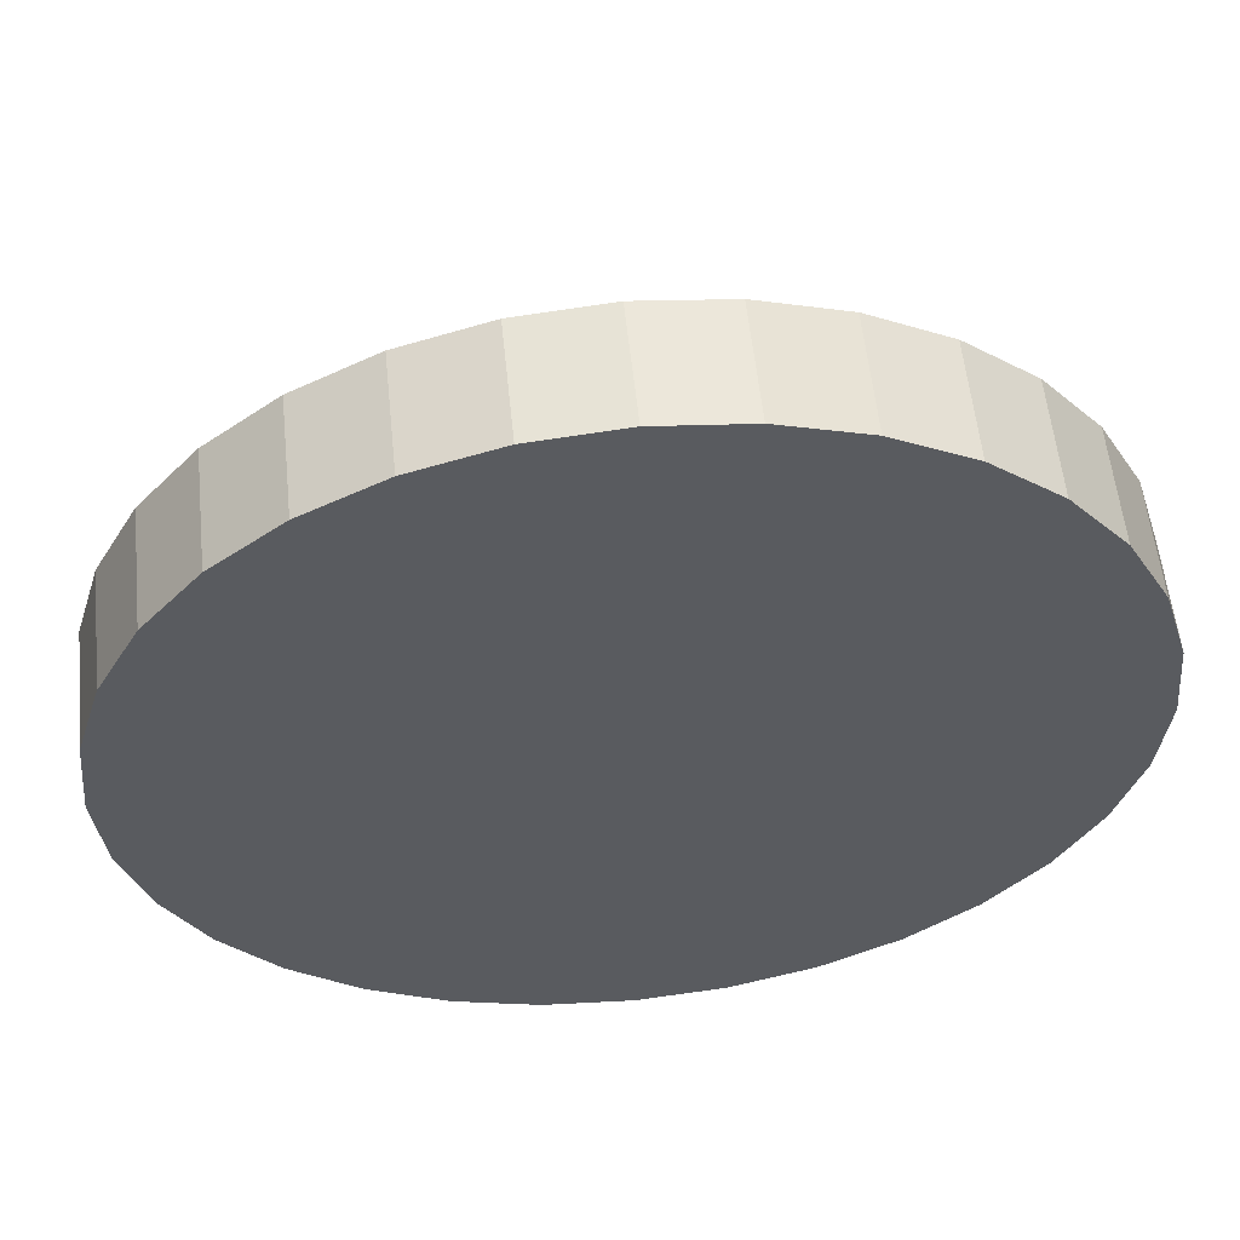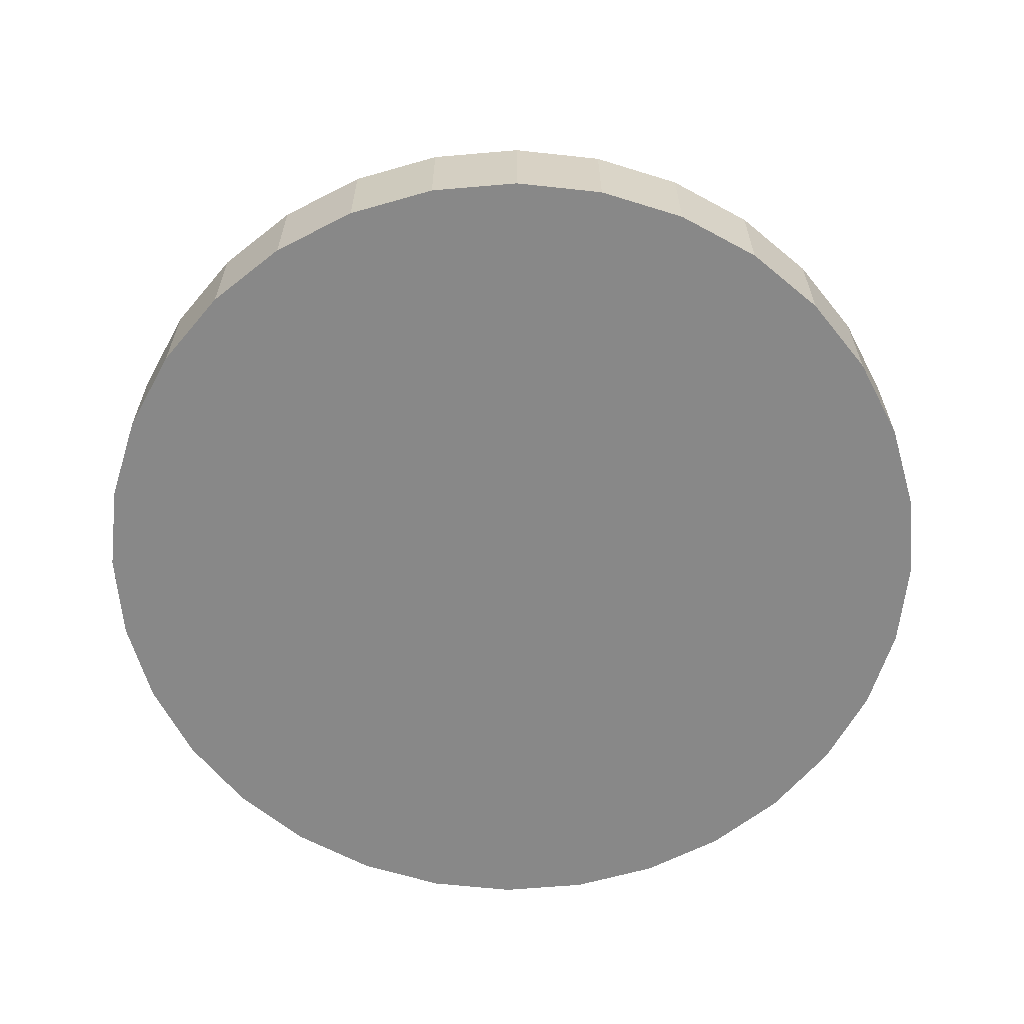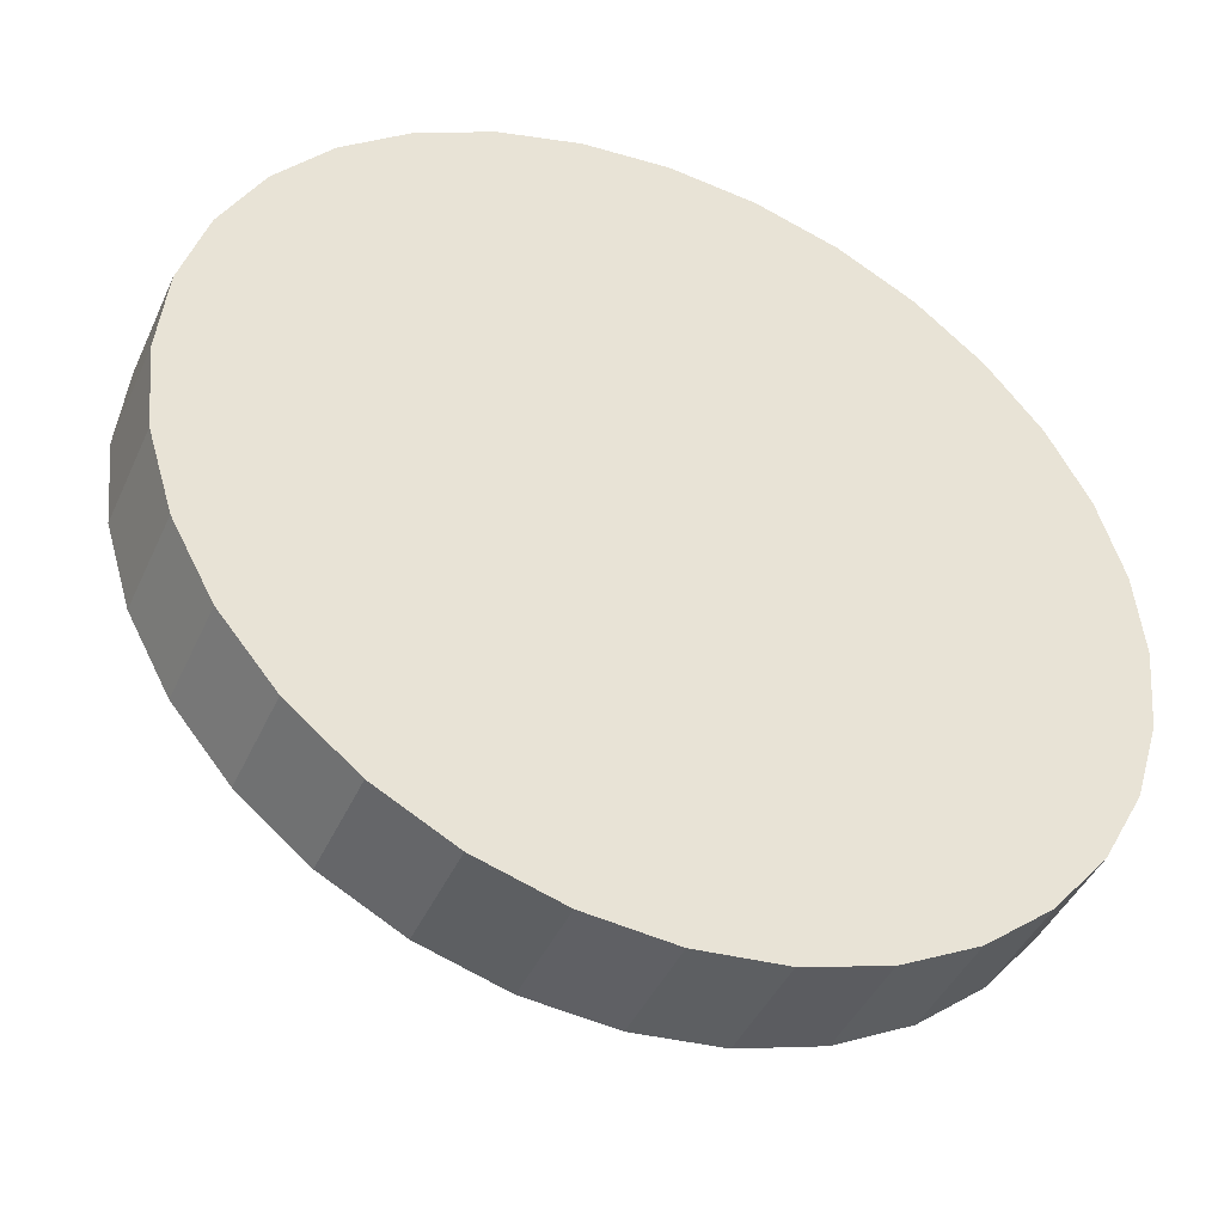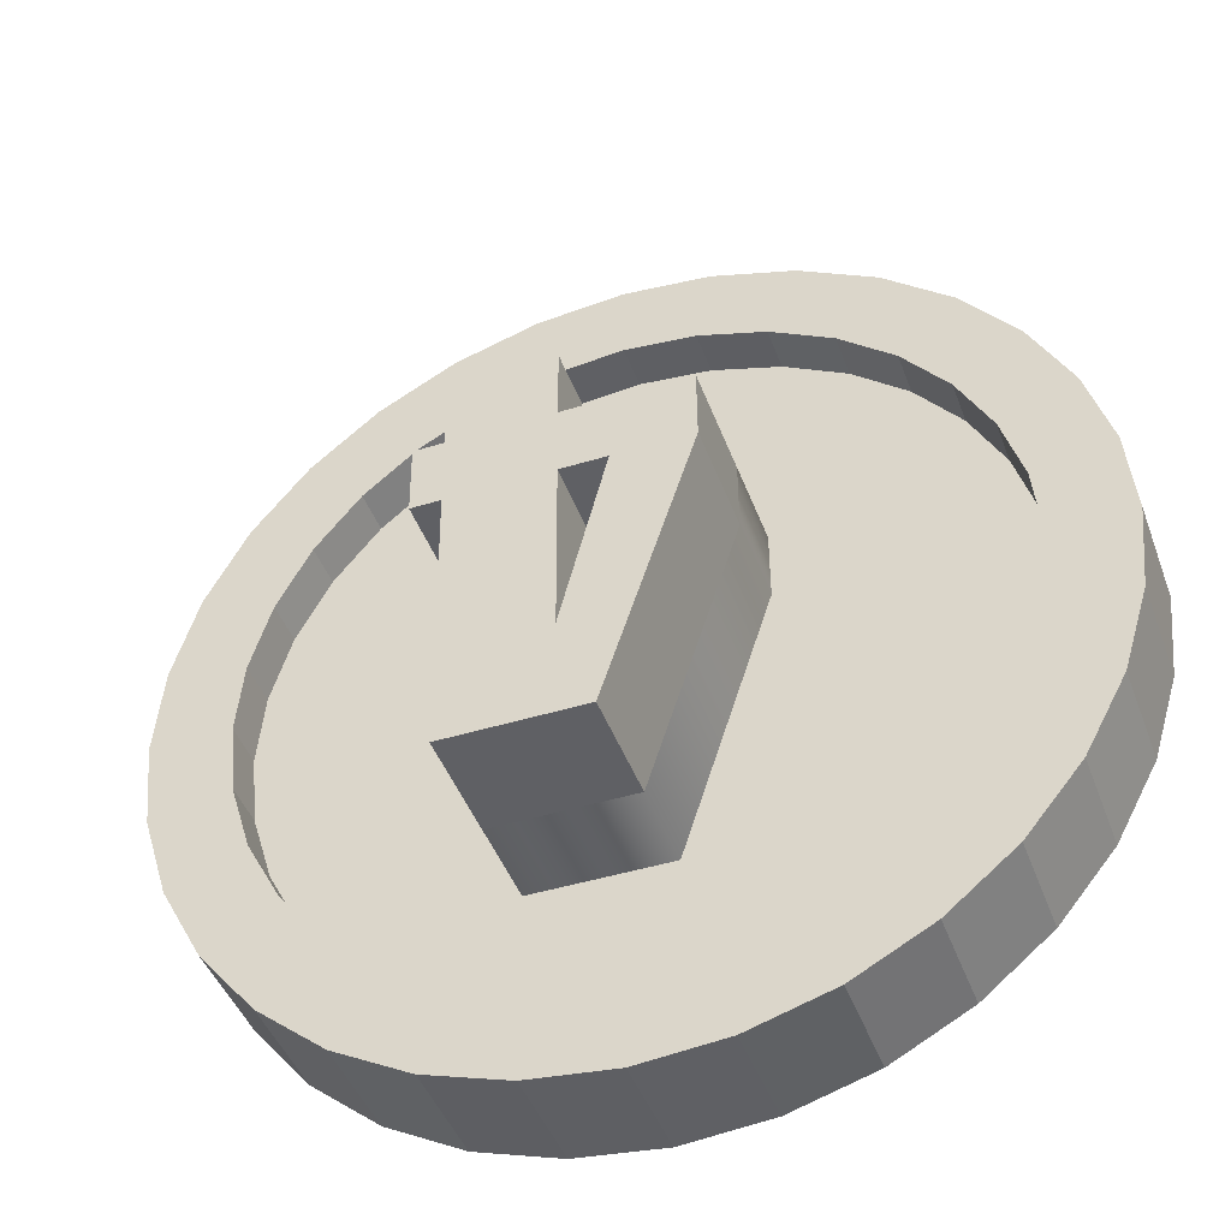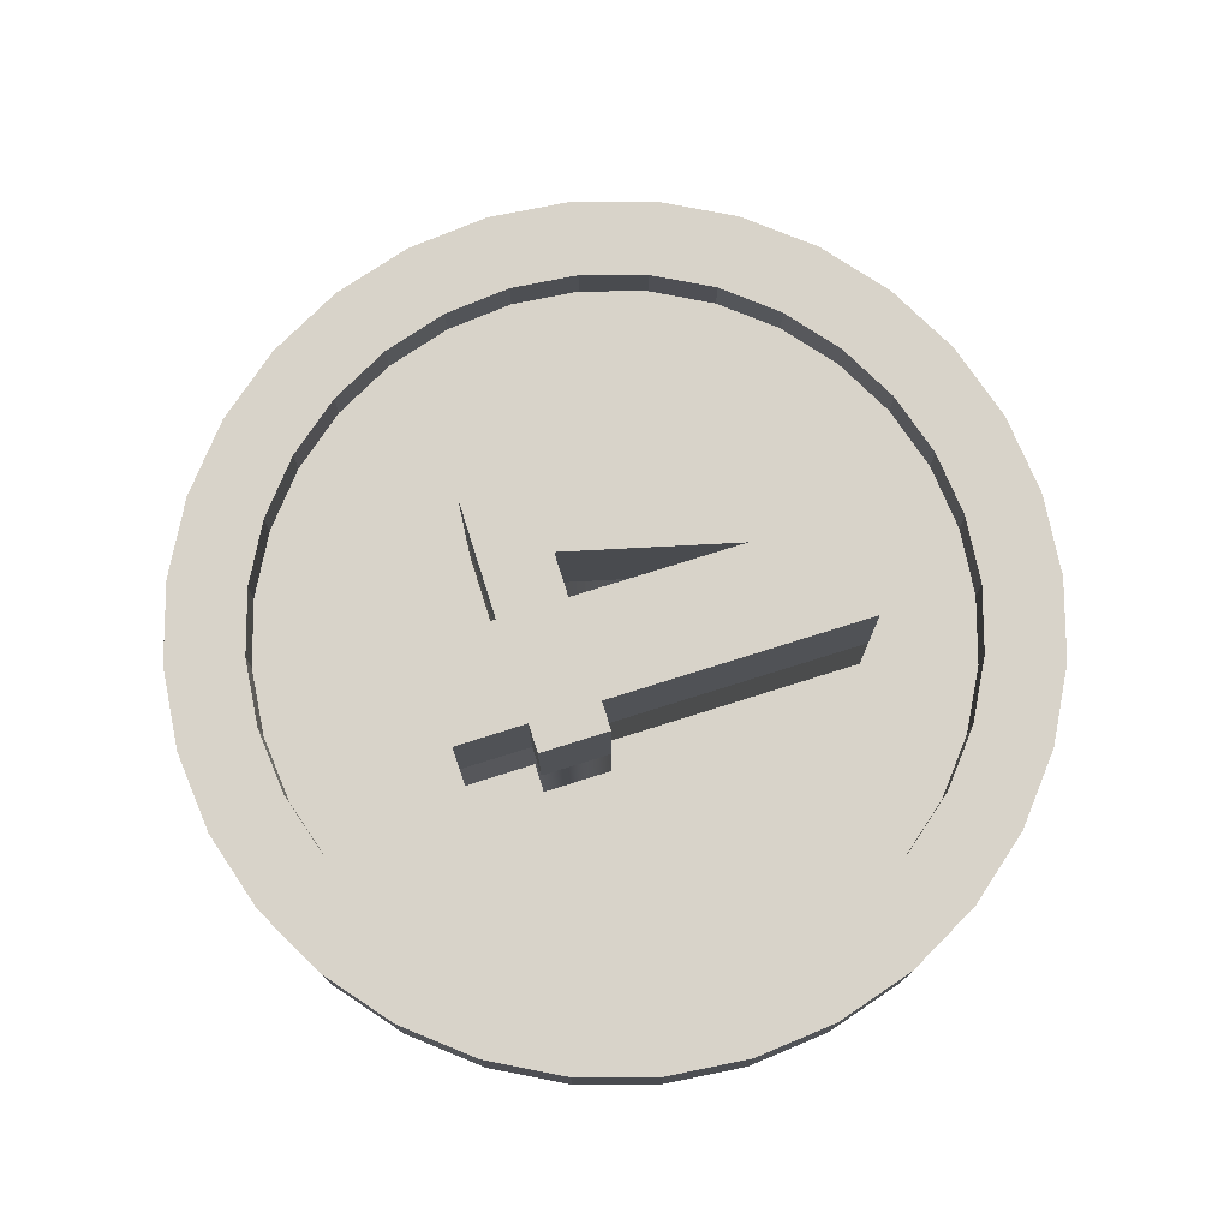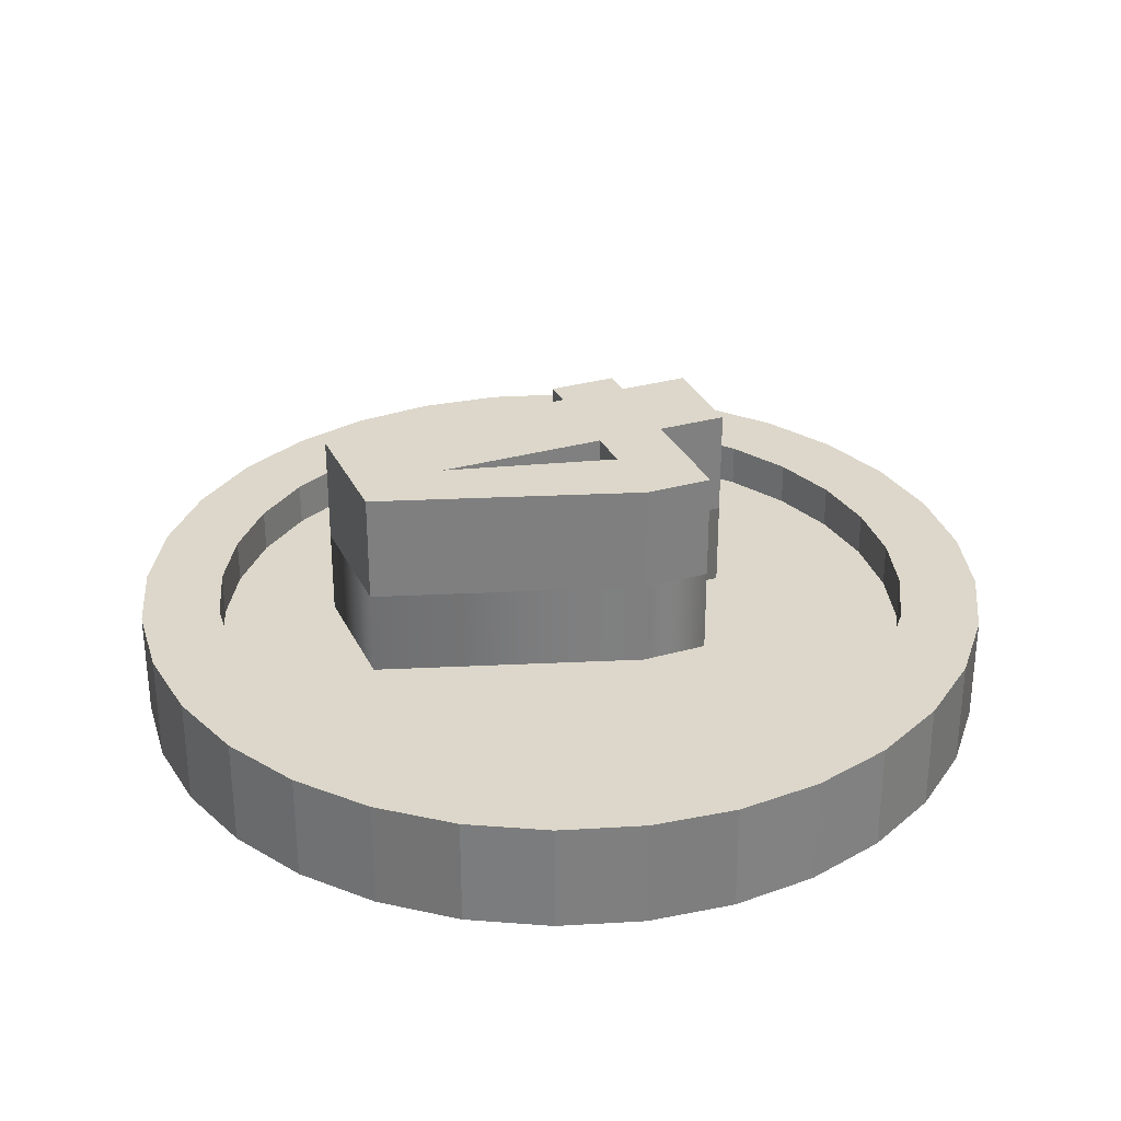
<metadata>
{"format":"obj","ext":"obj","renderer":"f3d","projection":"perspective","resolution":1024,"background":"white","views":[{"elev":56.7,"azim":-5.9,"up":"+Z"},{"elev":-62.9,"azim":145.6,"up":"+Y"},{"elev":-43.3,"azim":-23.2,"up":"+Z"},{"elev":-43.9,"azim":-160.5,"up":"+Z"},{"elev":76.0,"azim":72.9,"up":"+Y"},{"elev":30.5,"azim":-111.8,"up":"+Y"}]}
</metadata>
<code>
o Cylinder
v 0 -0.4013 -4
v 0 0.5987 -4
v 0.7804 0.5987 -3.923
v 0.7804 -0.4013 -3.923
v 1.531 -0.4013 -3.696
v 2.222 -0.4013 -3.326
v 2.828 -0.4013 -2.828
v 3.326 -0.4013 -2.222
v 3.696 -0.4013 -1.531
v 3.923 -0.4013 -0.7804
v 4 -0.4013 -0
v 3.923 -0.4013 0.7804
v 3.696 -0.4013 1.531
v 3.326 -0.4013 2.222
v 2.828 -0.4013 2.828
v 2.222 -0.4013 3.326
v 1.531 -0.4013 3.696
v 0.7804 -0.4013 3.923
v -1e-06 -0.4013 4
v -0.7804 -0.4013 3.923
v -1.531 -0.4013 3.696
v -2.222 -0.4013 3.326
v -2.828 -0.4013 2.828
v -3.326 -0.4013 2.222
v -3.696 -0.4013 1.531
v -3.923 -0.4013 0.7804
v -4 -0.4013 -4e-06
v -3.923 -0.4013 -0.7804
v -3.696 -0.4013 -1.531
v -3.326 -0.4013 -2.222
v -2.828 -0.4013 -2.828
v -2.222 -0.4013 -3.326
v -1.531 -0.4013 -3.696
v -0.7804 -0.4013 -3.923
v -0.7804 0.5987 -3.923
v -1.531 0.5987 -3.696
v -2.222 0.5987 -3.326
v -2.828 0.5987 -2.828
v -3.326 0.5987 -2.222
v -3.696 0.5987 -1.531
v -3.923 0.5987 -0.7804
v -4 0.5987 -4e-06
v -3.273 0.5987 -3e-06
v -3.21 0.5987 -0.6385
v -3.024 0.5987 -1.252
v -2.721 0.5987 -1.818
v -2.314 0.5987 -2.314
v -1.818 0.5987 -2.721
v -1.252 0.5987 -3.024
v -0.6385 0.5987 -3.21
v 0 0.5987 -3.273
v 0.6385 0.5987 -3.21
v 1.252 0.5987 -3.024
v 1.818 0.5987 -2.721
v 2.314 0.5987 -2.314
v 2.721 0.5987 -1.818
v 3.024 0.5987 -1.252
v 3.21 0.5987 -0.6385
v 3.273 0.5987 -1e-06
v 4 0.5987 -0
v 3.923 0.5987 -0.7804
v 3.696 0.5987 -1.531
v 3.326 0.5987 -2.222
v 2.828 0.5987 -2.828
v 2.222 0.5987 -3.326
v 1.531 0.5987 -3.696
v 3.923 0.5987 0.7804
v 3.696 0.5987 1.531
v 3.326 0.5987 2.222
v 2.828 0.5987 2.828
v 2.222 0.5987 3.326
v 1.531 0.5987 3.696
v 0.7804 0.5987 3.923
v -1e-06 0.5987 4
v -0.7804 0.5987 3.923
v -1.531 0.5987 3.696
v -2.222 0.5987 3.326
v -2.828 0.5987 2.828
v -3.326 0.5987 2.222
v -3.696 0.5987 1.531
v -3.923 0.5987 0.7804
v 3.21 0.5987 0.6385
v 3.024 0.5987 1.252
v 2.721 0.5987 1.818
v 2.314 0.5987 2.314
v 1.818 0.5987 2.721
v 1.252 0.5987 3.024
v 0.6385 0.5987 3.21
v -1e-06 0.5987 3.273
v -0.6385 0.5987 3.21
v -1.252 0.5987 3.024
v -1.818 0.5987 2.721
v -2.314 0.5987 2.314
v -2.721 0.5987 1.818
v -3.024 0.5987 1.252
v -3.21 0.5987 0.6385
v -3.273 0.1933 -3e-06
v -3.21 0.1933 -0.6385
v -3.024 0.1933 -1.252
v -2.721 0.1933 -1.818
v -2.314 0.1933 -2.314
v -1.818 0.1933 -2.721
v -1.252 0.1933 -3.024
v -0.6385 0.1933 -3.21
v 0 0.1933 -3.273
v 0.6385 0.1933 -3.21
v 1.252 0.1933 -3.024
v 1.818 0.1933 -2.721
v 2.314 0.1933 -2.314
v 2.721 0.1933 -1.818
v 3.024 0.1933 -1.252
v 3.21 0.1933 -0.6385
v 3.273 0.1933 -1e-06
v 3.21 0.1933 0.6385
v 3.024 0.1933 1.252
v 2.721 0.1933 1.818
v 2.314 0.1933 2.314
v 1.818 0.1933 2.721
v 1.252 0.1933 3.024
v 0.6385 0.1933 3.21
v -0 0.1933 3.273
v -0.6385 0.1933 3.21
v -1.252 0.1933 3.024
v -1.818 0.1933 2.721
v -2.314 0.1933 2.314
v -2.721 0.1933 1.818
v -3.024 0.1933 1.252
v -3.21 0.1933 0.6385
v 0.01711 0.212 -1.16
v -1.067 0.212 0.4194
v -0.2875 0.212 -1.999
v 0.9327 0.212 -2.008
v -0.378 0.212 0.4146
v 0.9494 0.212 0.4054
v -1.062 0.212 1.049
v 0.028 0.212 0.4118
v 1.212 0.212 0.4036
v 1.216 0.212 1.033
v 0.03236 0.212 1.041
v 0.9538 0.212 1.035
v 0.03686 0.212 1.691
v 0.9583 0.212 1.685
v -0.2875 1.012 -1.999
v 0.9327 1.012 -2.008
v 0.9327 0.212 -2.008
v -0.2875 0.212 -1.999
v -1.067 1.012 0.4194
v -1.067 0.212 0.4194
v 0.9494 1.012 0.4054
v 0.9494 0.212 0.4054
v -1.062 1.012 1.049
v -1.062 0.212 1.049
v 1.212 1.012 0.4036
v 1.212 0.212 0.4036
v 0.03236 1.012 1.041
v 0.03236 0.212 1.041
v 1.216 1.012 1.033
v 1.216 0.212 1.033
v 0.03686 1.012 1.691
v 0.03686 0.212 1.691
v 0.9538 1.012 1.035
v 0.9538 0.212 1.035
v 0.9583 1.012 1.685
v 0.9583 0.212 1.685
v -0.378 1.012 0.4146
v 0.028 1.012 0.4118
v 0.028 0.212 0.4118
v -0.378 0.212 0.4146
v 0.01711 1.012 -1.16
v 0.01711 0.212 -1.16
v -1.067 1.012 0.4194
v 0.01711 1.012 -1.16
v -0.2875 1.012 -1.999
v -0.378 1.012 0.4146
v 0.9327 1.012 -2.008
v -1.062 1.012 1.049
v 0.9494 1.012 0.4054
v 0.028 1.012 0.4118
v 1.212 1.012 0.4036
v 1.216 1.012 1.033
v 0.03236 1.012 1.041
v 0.9538 1.012 1.035
v 0.03686 1.012 1.691
v 0.9583 1.012 1.685
v 0.01711 2.012 -1.16
v -0.2875 2.012 -1.999
v -1.067 2.012 0.4194
v 0.9327 2.012 -2.008
v -1.062 2.012 1.049
v -0.378 2.012 0.4146
v 0.028 2.012 0.4118
v 0.9494 2.012 0.4054
v 1.212 2.012 0.4036
v 1.216 2.012 1.033
v 0.03236 2.012 1.041
v 0.9538 2.012 1.035
v 0.03686 2.012 1.691
v 0.9583 2.012 1.685
f 2 4 1
f 18 26 10
f 35 1 34
f 2 52 3
f 3 5 4
f 66 6 5
f 65 7 6
f 64 8 7
f 63 9 8
f 62 10 9
f 61 11 10
f 60 12 11
f 67 13 12
f 68 14 13
f 69 15 14
f 70 16 15
f 71 17 16
f 72 18 17
f 73 19 18
f 74 20 19
f 75 21 20
f 76 22 21
f 77 23 22
f 78 24 23
f 79 25 24
f 80 26 25
f 81 27 26
f 42 28 27
f 41 29 28
f 40 30 29
f 39 31 30
f 38 32 31
f 37 33 32
f 36 34 33
f 89 74 73
f 44 97 98
f 44 99 45
f 45 100 46
f 46 101 47
f 48 101 102
f 48 103 49
f 50 103 104
f 50 105 51
f 52 105 106
f 53 106 107
f 53 108 54
f 54 109 55
f 55 110 56
f 56 111 57
f 57 112 58
f 59 112 113
f 59 114 82
f 82 115 83
f 83 116 84
f 85 116 117
f 85 118 86
f 86 119 87
f 87 120 88
f 88 121 89
f 89 122 90
f 91 122 123
f 91 124 92
f 92 125 93
f 93 126 94
f 94 127 95
f 95 128 96
f 43 128 97
f 118 105 102
f 129 130 131
f 132 129 131
f 133 130 129
f 134 129 132
f 133 135 130
f 134 136 129
f 136 135 133
f 134 135 136
f 137 135 134
f 138 135 137
f 138 139 135
f 138 140 139
f 140 141 139
f 142 141 140
f 171 173 172
f 171 172 174
f 172 173 175
f 176 171 174
f 172 175 177
f 176 174 178
f 178 172 177
f 176 178 177
f 176 177 179
f 176 179 180
f 181 176 180
f 182 181 180
f 183 181 182
f 183 182 184
f 187 185 186
f 187 190 185
f 185 188 186
f 189 190 187
f 185 192 188
f 189 191 190
f 191 192 185
f 189 192 191
f 189 193 192
f 189 194 193
f 195 194 189
f 196 194 195
f 197 196 195
f 197 198 196
f 178 185 172
f 177 193 179
f 171 186 173
f 179 194 180
f 172 190 174
f 181 189 176
f 173 188 175
f 180 196 182
f 176 187 171
f 183 195 181
f 175 192 177
f 184 197 183
f 174 191 178
f 182 198 184
f 2 3 4
f 34 1 4
f 4 5 6
f 6 7 8
f 8 9 6
f 10 11 12
f 12 13 10
f 14 15 18
f 16 17 18
f 18 19 20
f 20 21 22
f 22 23 24
f 24 25 26
f 26 27 28
f 28 29 30
f 30 31 34
f 32 33 34
f 34 4 10
f 6 9 10
f 10 13 14
f 15 16 18
f 18 20 26
f 22 24 26
f 26 28 34
f 31 32 34
f 4 6 10
f 10 14 18
f 20 22 26
f 28 30 34
f 34 10 26
f 35 2 1
f 66 3 53
f 2 35 50
f 36 37 48
f 38 39 47
f 40 44 45
f 42 43 44
f 42 44 41
f 39 40 45
f 35 36 49
f 65 66 53
f 63 64 56
f 61 62 57
f 59 60 61
f 58 59 61
f 62 63 56
f 41 44 40
f 39 45 46
f 57 58 61
f 56 57 62
f 39 46 47
f 38 47 48
f 56 64 55
f 55 64 65
f 37 38 48
f 36 48 49
f 54 55 65
f 53 54 65
f 35 49 50
f 2 50 51
f 53 3 52
f 2 51 52
f 3 66 5
f 66 65 6
f 65 64 7
f 64 63 8
f 63 62 9
f 62 61 10
f 61 60 11
f 60 67 12
f 67 68 13
f 68 69 14
f 69 70 15
f 70 71 16
f 71 72 17
f 72 73 18
f 73 74 19
f 74 75 20
f 75 76 21
f 76 77 22
f 77 78 23
f 78 79 24
f 79 80 25
f 80 81 26
f 81 42 27
f 42 41 28
f 41 40 29
f 40 39 30
f 39 38 31
f 38 37 32
f 37 36 33
f 36 35 34
f 67 60 82
f 60 59 82
f 69 68 84
f 71 70 85
f 73 72 87
f 75 74 90
f 77 76 91
f 79 78 94
f 81 80 95
f 43 42 96
f 96 42 81
f 80 79 94
f 76 75 91
f 72 71 86
f 68 67 82
f 68 82 83
f 95 96 81
f 94 95 80
f 68 83 84
f 69 84 85
f 94 78 93
f 93 78 92
f 70 69 85
f 71 85 86
f 92 78 77
f 91 92 77
f 72 86 87
f 73 87 88
f 91 75 90
f 90 74 89
f 73 88 89
f 44 43 97
f 44 98 99
f 45 99 100
f 46 100 101
f 48 47 101
f 48 102 103
f 50 49 103
f 50 104 105
f 52 51 105
f 53 52 106
f 53 107 108
f 54 108 109
f 55 109 110
f 56 110 111
f 57 111 112
f 59 58 112
f 59 113 114
f 82 114 115
f 83 115 116
f 85 84 116
f 85 117 118
f 86 118 119
f 87 119 120
f 88 120 121
f 89 121 122
f 91 90 122
f 91 123 124
f 92 124 125
f 93 125 126
f 94 126 127
f 95 127 128
f 43 96 128
f 102 101 100
f 100 99 97
f 98 97 99
f 128 127 126
f 126 125 97
f 124 123 122
f 122 121 120
f 120 119 122
f 118 117 116
f 116 115 118
f 114 113 110
f 112 111 110
f 110 109 108
f 108 107 106
f 106 105 108
f 104 103 102
f 102 100 122
f 97 128 126
f 125 124 122
f 122 119 118
f 118 115 114
f 113 112 110
f 110 108 105
f 105 104 102
f 100 97 122
f 125 122 97
f 118 114 110
f 110 105 118
f 102 122 118
f 178 191 185
f 177 192 193
f 171 187 186
f 179 193 194
f 172 185 190
f 181 195 189
f 173 186 188
f 180 194 196
f 176 189 187
f 183 197 195
f 175 188 192
f 184 198 197
f 174 190 191
f 182 196 198
f 144 146 143
f 143 148 147
f 149 145 144
f 147 152 151
f 153 150 149
f 151 156 155
f 157 154 153
f 155 160 159
f 161 158 157
f 159 164 163
f 163 162 161
f 166 168 165
f 165 170 169
f 169 167 166
f 144 145 146
f 143 146 148
f 149 150 145
f 147 148 152
f 153 154 150
f 151 152 156
f 157 158 154
f 155 156 160
f 161 162 158
f 159 160 164
f 163 164 162
f 166 167 168
f 165 168 170
f 169 170 167

</code>
